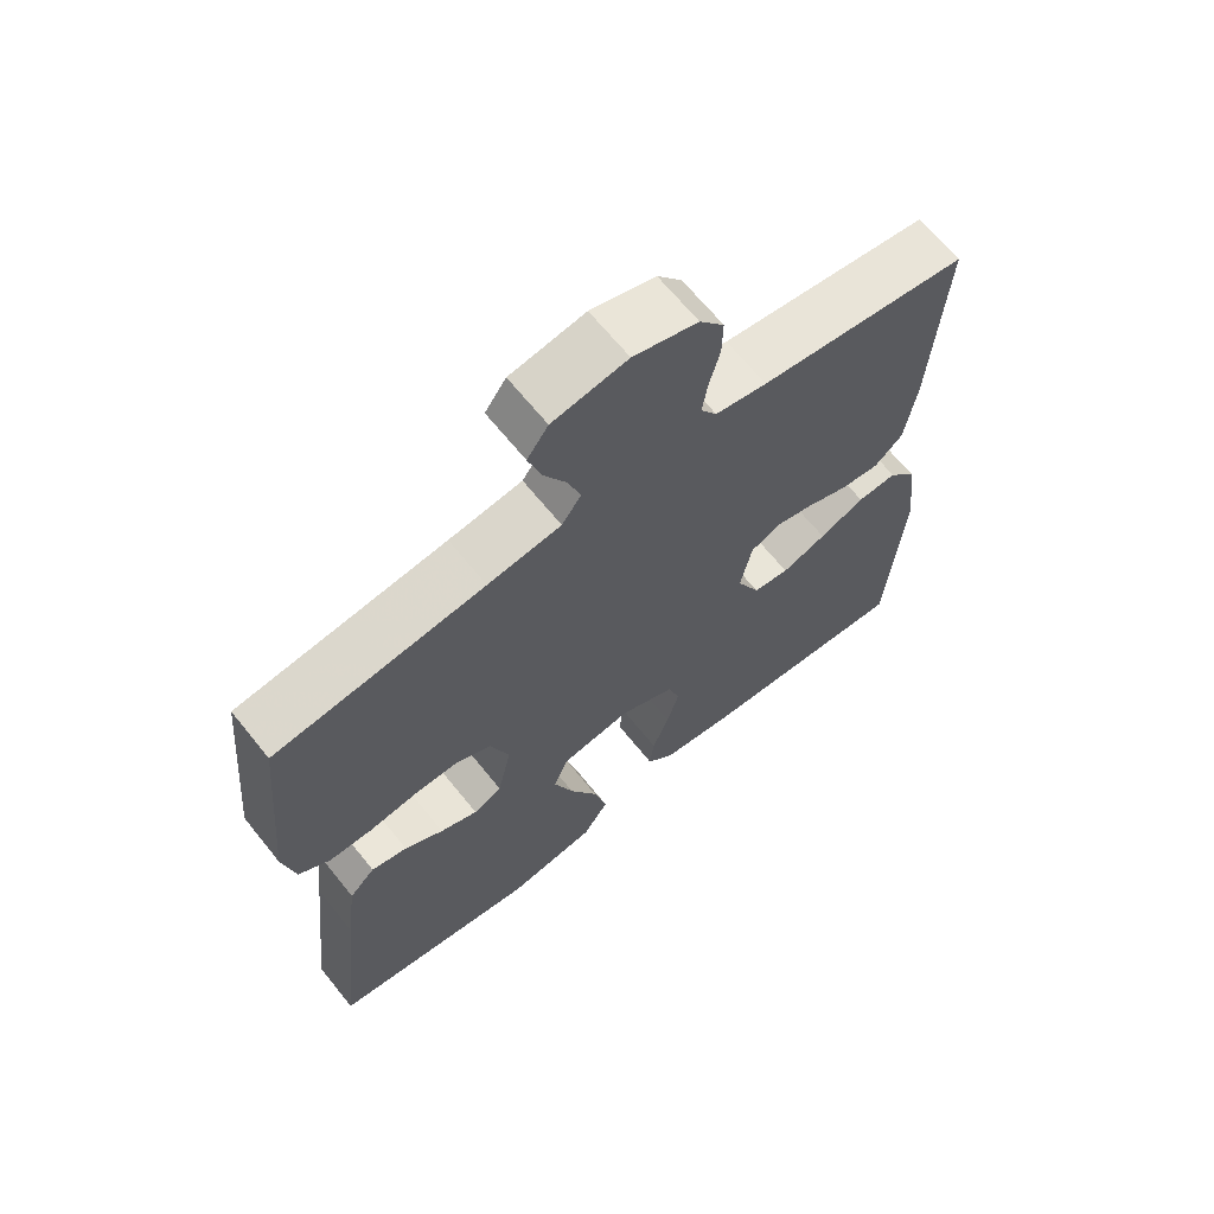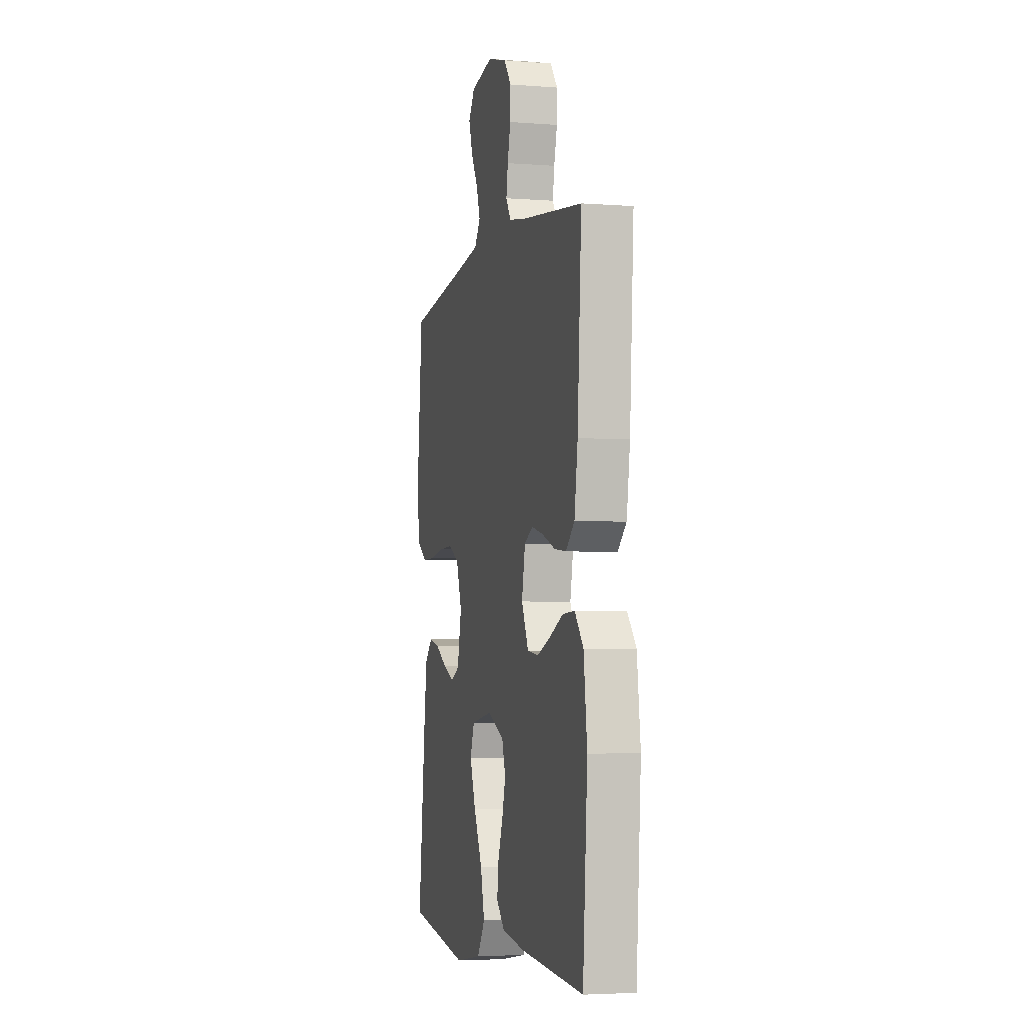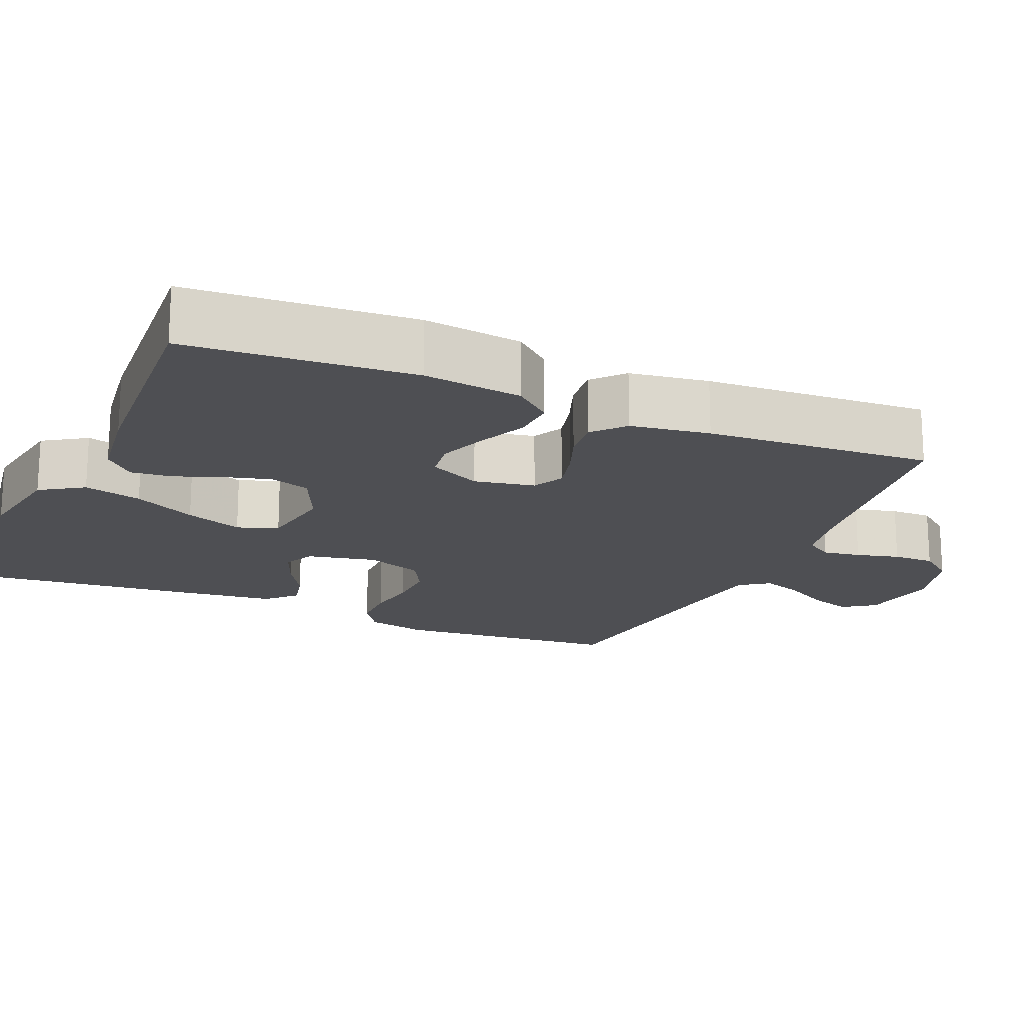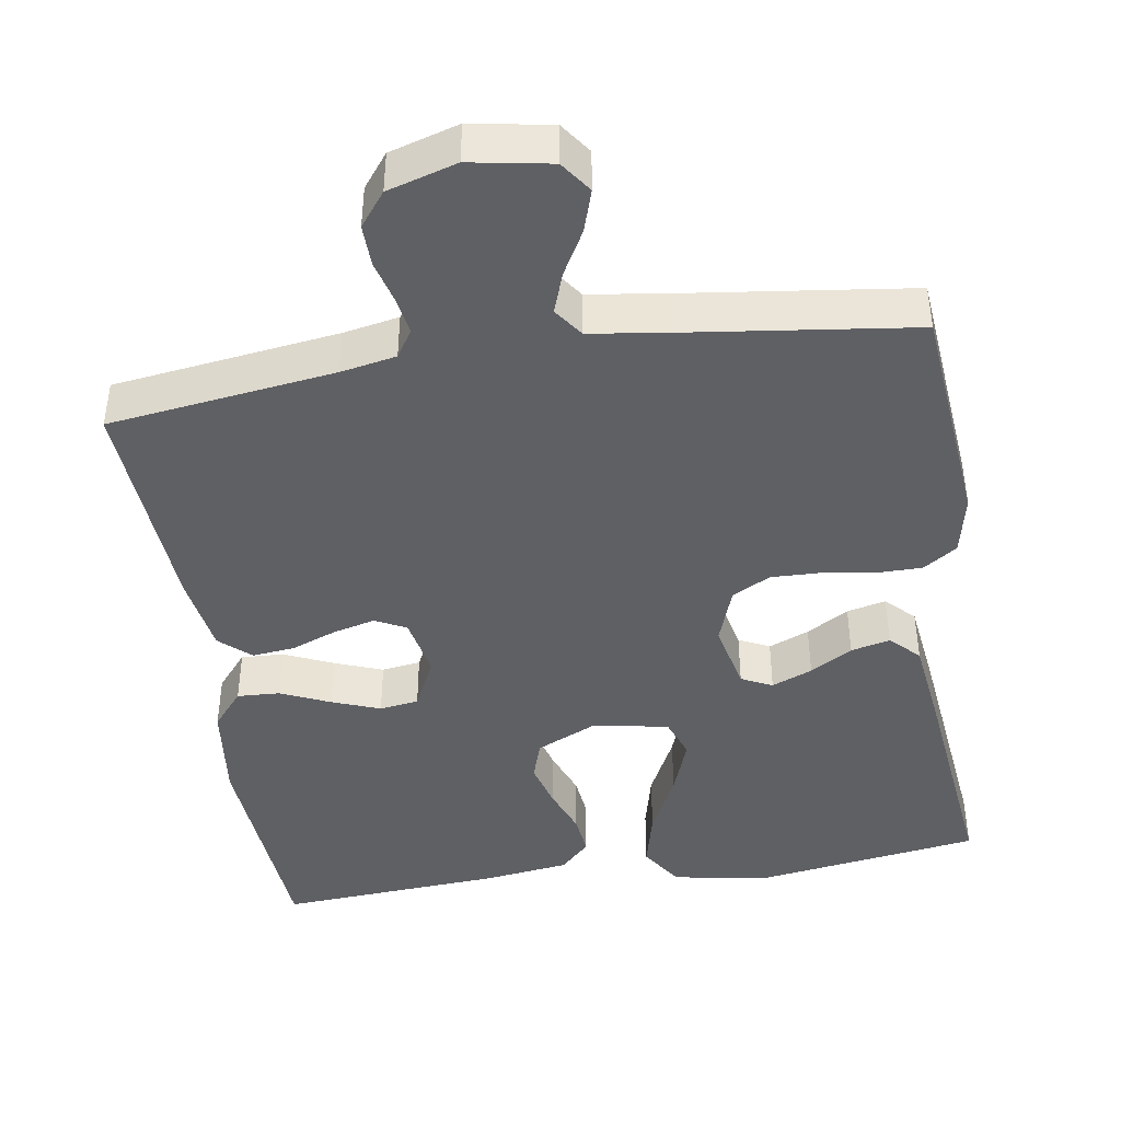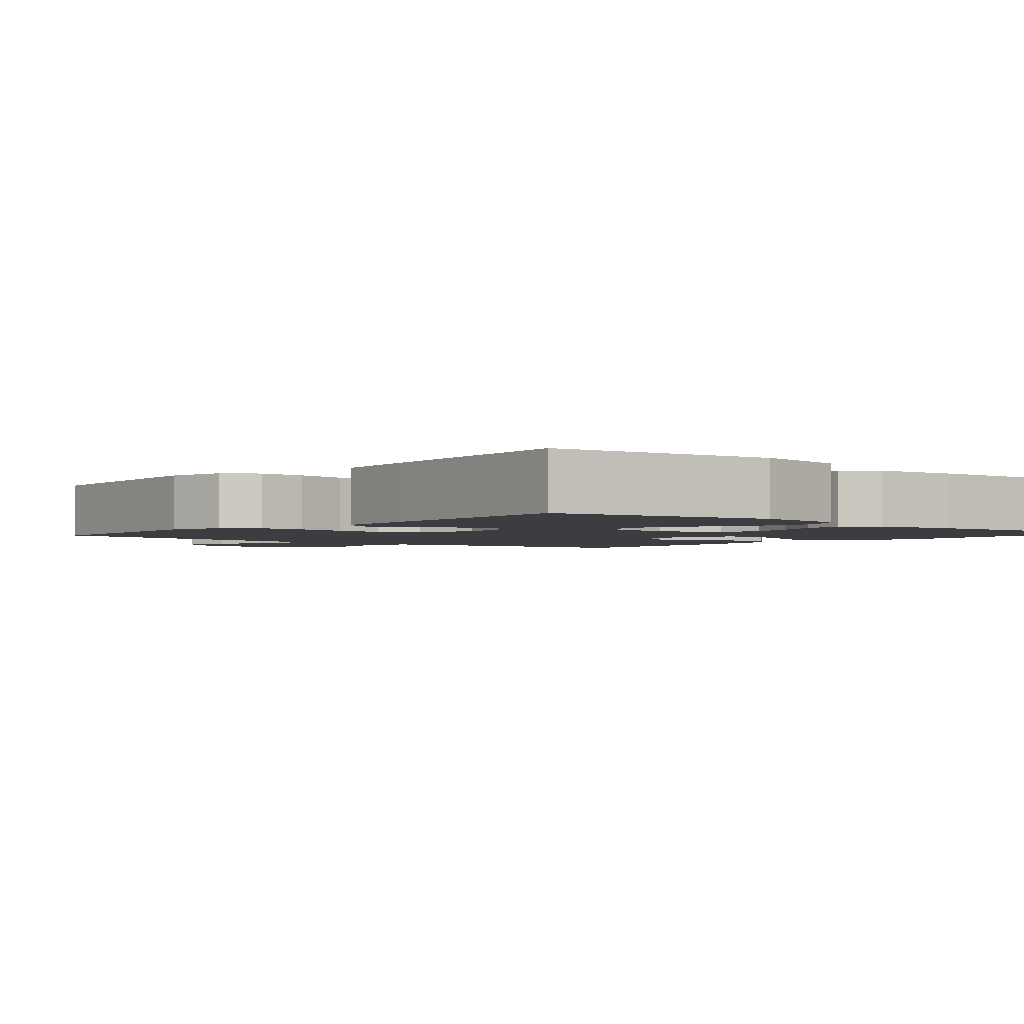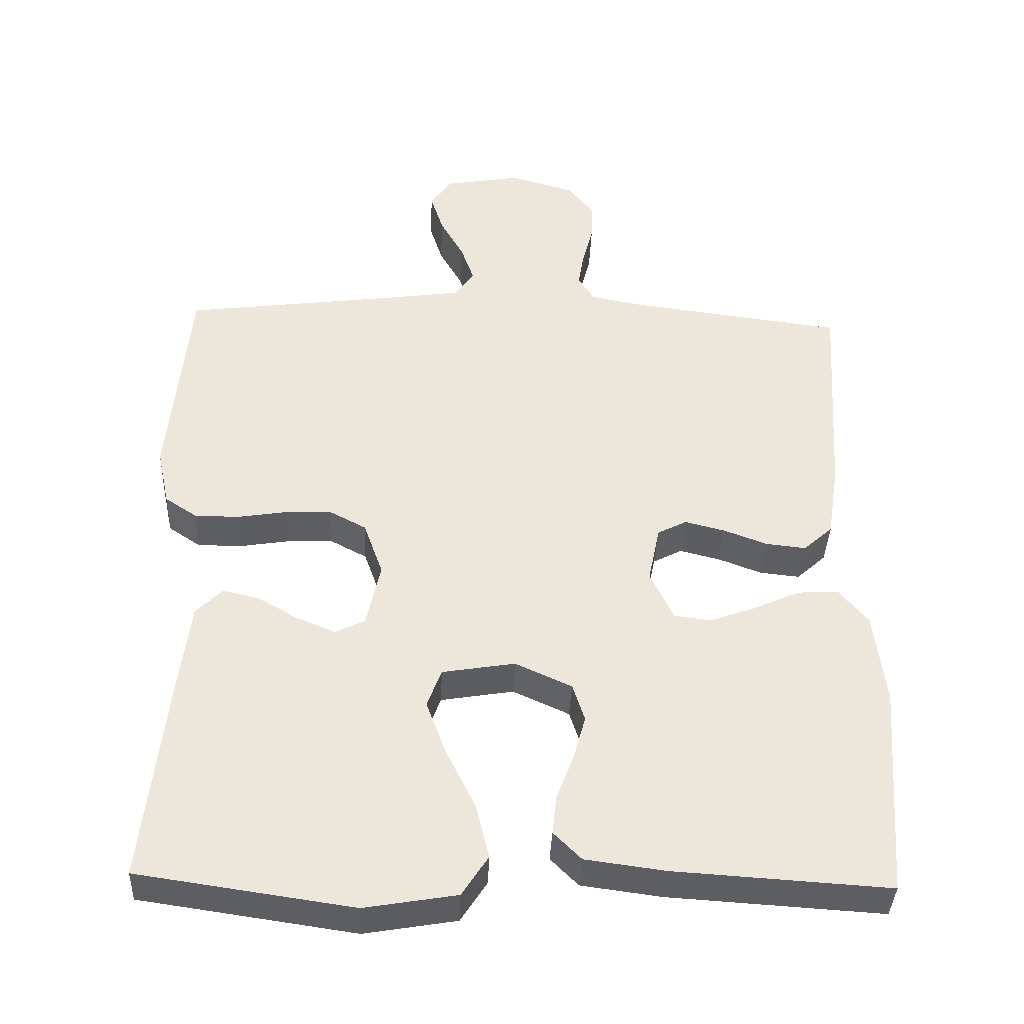
<metadata>
{"format":"obj","ext":"obj","renderer":"f3d","projection":"perspective","resolution":1024,"background":"white","views":[{"elev":66.1,"azim":141.2,"up":"+Z"},{"elev":-4.1,"azim":-104.1,"up":"+Z"},{"elev":-18.2,"azim":-113.4,"up":"+Y"},{"elev":-43.3,"azim":9.0,"up":"+Y"},{"elev":-2.4,"azim":139.4,"up":"+Y"},{"elev":-38.4,"azim":177.7,"up":"+Z"}]}
</metadata>
<code>
v 0.5 0.07 0.5
v 0.528 0.07 0.2
v 0.511 0.07 0.12
v 0.466 0.07 0.09
v 0.404 0.07 0.09
v 0.335 0.07 0.101
v 0.27 0.07 0.103
v 0.219 0.07 0.076
v 0.192 0.07 0
v 0.212 0.07 -0.091
v 0.253 0.07 -0.111
v 0.307 0.07 -0.089
v 0.363 0.07 -0.056
v 0.415 0.07 -0.044
v 0.452 0.07 -0.081
v 0.467 0.07 -0.2
v 0.5 0.07 -0.5
v 0.2 0.07 -0.544
v 0.071 0.07 -0.522
v 0.034 0.07 -0.465
v 0.053 0.07 -0.388
v 0.094 0.07 -0.305
v 0.122 0.07 -0.229
v 0.102 0.07 -0.175
v 0 0.07 -0.158
v -0.079 0.07 -0.194
v -0.096 0.07 -0.247
v -0.079 0.07 -0.309
v -0.055 0.07 -0.372
v -0.049 0.07 -0.427
v -0.088 0.07 -0.466
v -0.2 0.07 -0.481
v -0.5 0.07 -0.5
v -0.522 0.07 -0.2
v -0.506 0.07 -0.069
v -0.465 0.07 -0.02
v -0.408 0.07 -0.023
v -0.343 0.07 -0.052
v -0.279 0.07 -0.076
v -0.227 0.07 -0.069
v -0.194 0.07 0
v -0.21 0.07 0.08
v -0.251 0.07 0.101
v -0.307 0.07 0.087
v -0.368 0.07 0.064
v -0.424 0.07 0.058
v -0.465 0.07 0.095
v -0.481 0.07 0.2
v -0.5 0.07 0.5
v -0.2 0.07 0.539
v -0.126 0.07 0.553
v -0.103 0.07 0.589
v -0.111 0.07 0.639
v -0.126 0.07 0.696
v -0.127 0.07 0.751
v -0.092 0.07 0.796
v 0 0.07 0.823
v 0.107 0.07 0.804
v 0.137 0.07 0.762
v 0.119 0.07 0.706
v 0.086 0.07 0.647
v 0.067 0.07 0.593
v 0.095 0.07 0.554
v 0.2 0.07 0.539
v 0.5 0 0.5
v 0.528 0 0.2
v 0.511 0 0.12
v 0.466 0 0.09
v 0.404 0 0.09
v 0.335 0 0.101
v 0.27 0 0.103
v 0.219 0 0.076
v 0.192 0 0
v 0.212 0 -0.091
v 0.253 0 -0.111
v 0.307 0 -0.089
v 0.363 0 -0.056
v 0.415 0 -0.044
v 0.452 0 -0.081
v 0.467 0 -0.2
v 0.5 0 -0.5
v 0.2 0 -0.544
v 0.071 0 -0.522
v 0.034 0 -0.465
v 0.053 0 -0.388
v 0.094 0 -0.305
v 0.122 0 -0.229
v 0.102 0 -0.175
v 0 0 -0.158
v -0.079 0 -0.194
v -0.096 0 -0.247
v -0.079 0 -0.309
v -0.055 0 -0.372
v -0.049 0 -0.427
v -0.088 0 -0.466
v -0.2 0 -0.481
v -0.5 0 -0.5
v -0.522 0 -0.2
v -0.506 0 -0.069
v -0.465 0 -0.02
v -0.408 0 -0.023
v -0.343 0 -0.052
v -0.279 0 -0.076
v -0.227 0 -0.069
v -0.194 0 0
v -0.21 0 0.08
v -0.251 0 0.101
v -0.307 0 0.087
v -0.368 0 0.064
v -0.424 0 0.058
v -0.465 0 0.095
v -0.481 0 0.2
v -0.5 0 0.5
v -0.2 0 0.539
v -0.126 0 0.553
v -0.103 0 0.589
v -0.111 0 0.639
v -0.126 0 0.696
v -0.127 0 0.751
v -0.092 0 0.796
v 0 0 0.823
v 0.107 0 0.804
v 0.137 0 0.762
v 0.119 0 0.706
v 0.086 0 0.647
v 0.067 0 0.593
v 0.095 0 0.554
v 0.2 0 0.539
f 58 59 60 61
f 58 61 62
f 57 58 62
f 56 57 62
f 53 54 55 56
f 52 53 56 62
f 51 52 62 63
f 47 48 49 50
f 44 45 46 47
f 43 44 47 50
f 42 43 50 51
f 35 36 37 38
f 35 38 39
f 34 35 39
f 33 34 39 40
f 31 32 33 40
f 28 29 30 31
f 27 28 31 40
f 19 20 21 22
f 19 22 23
f 18 19 23
f 17 18 23
f 16 17 23 24
f 12 13 14 15
f 11 12 15 16
f 3 4 5 6
f 3 6 7
f 64 1 2 3
f 64 3 7
f 63 64 7 8
f 41 42 51 63
f 41 63 8 9
f 26 27 40 41
f 25 26 41 9
f 11 16 24 25
f 10 11 25
f 9 10 25
f 125 124 123 122
f 126 125 122
f 126 122 121
f 126 121 120
f 120 119 118 117
f 126 120 117 116
f 127 126 116 115
f 114 113 112 111
f 111 110 109 108
f 114 111 108 107
f 115 114 107 106
f 102 101 100 99
f 103 102 99
f 103 99 98
f 104 103 98 97
f 104 97 96 95
f 95 94 93 92
f 104 95 92 91
f 86 85 84 83
f 87 86 83
f 87 83 82
f 87 82 81
f 88 87 81 80
f 79 78 77 76
f 80 79 76 75
f 70 69 68 67
f 71 70 67
f 67 66 65 128
f 71 67 128
f 72 71 128 127
f 127 115 106 105
f 73 72 127 105
f 105 104 91 90
f 73 105 90 89
f 89 88 80 75
f 89 75 74
f 89 74 73
f 1 65 66 2
f 2 66 67 3
f 3 67 68 4
f 4 68 69 5
f 5 69 70 6
f 6 70 71 7
f 7 71 72 8
f 8 72 73 9
f 9 73 74 10
f 10 74 75 11
f 11 75 76 12
f 12 76 77 13
f 13 77 78 14
f 14 78 79 15
f 15 79 80 16
f 16 80 81 17
f 17 81 82 18
f 18 82 83 19
f 19 83 84 20
f 20 84 85 21
f 21 85 86 22
f 22 86 87 23
f 23 87 88 24
f 24 88 89 25
f 25 89 90 26
f 26 90 91 27
f 27 91 92 28
f 28 92 93 29
f 29 93 94 30
f 30 94 95 31
f 31 95 96 32
f 32 96 97 33
f 33 97 98 34
f 34 98 99 35
f 35 99 100 36
f 36 100 101 37
f 37 101 102 38
f 38 102 103 39
f 39 103 104 40
f 40 104 105 41
f 41 105 106 42
f 42 106 107 43
f 43 107 108 44
f 44 108 109 45
f 45 109 110 46
f 46 110 111 47
f 47 111 112 48
f 48 112 113 49
f 49 113 114 50
f 50 114 115 51
f 51 115 116 52
f 52 116 117 53
f 53 117 118 54
f 54 118 119 55
f 55 119 120 56
f 56 120 121 57
f 57 121 122 58
f 58 122 123 59
f 59 123 124 60
f 60 124 125 61
f 61 125 126 62
f 62 126 127 63
f 63 127 128 64
f 64 128 65 1

</code>
